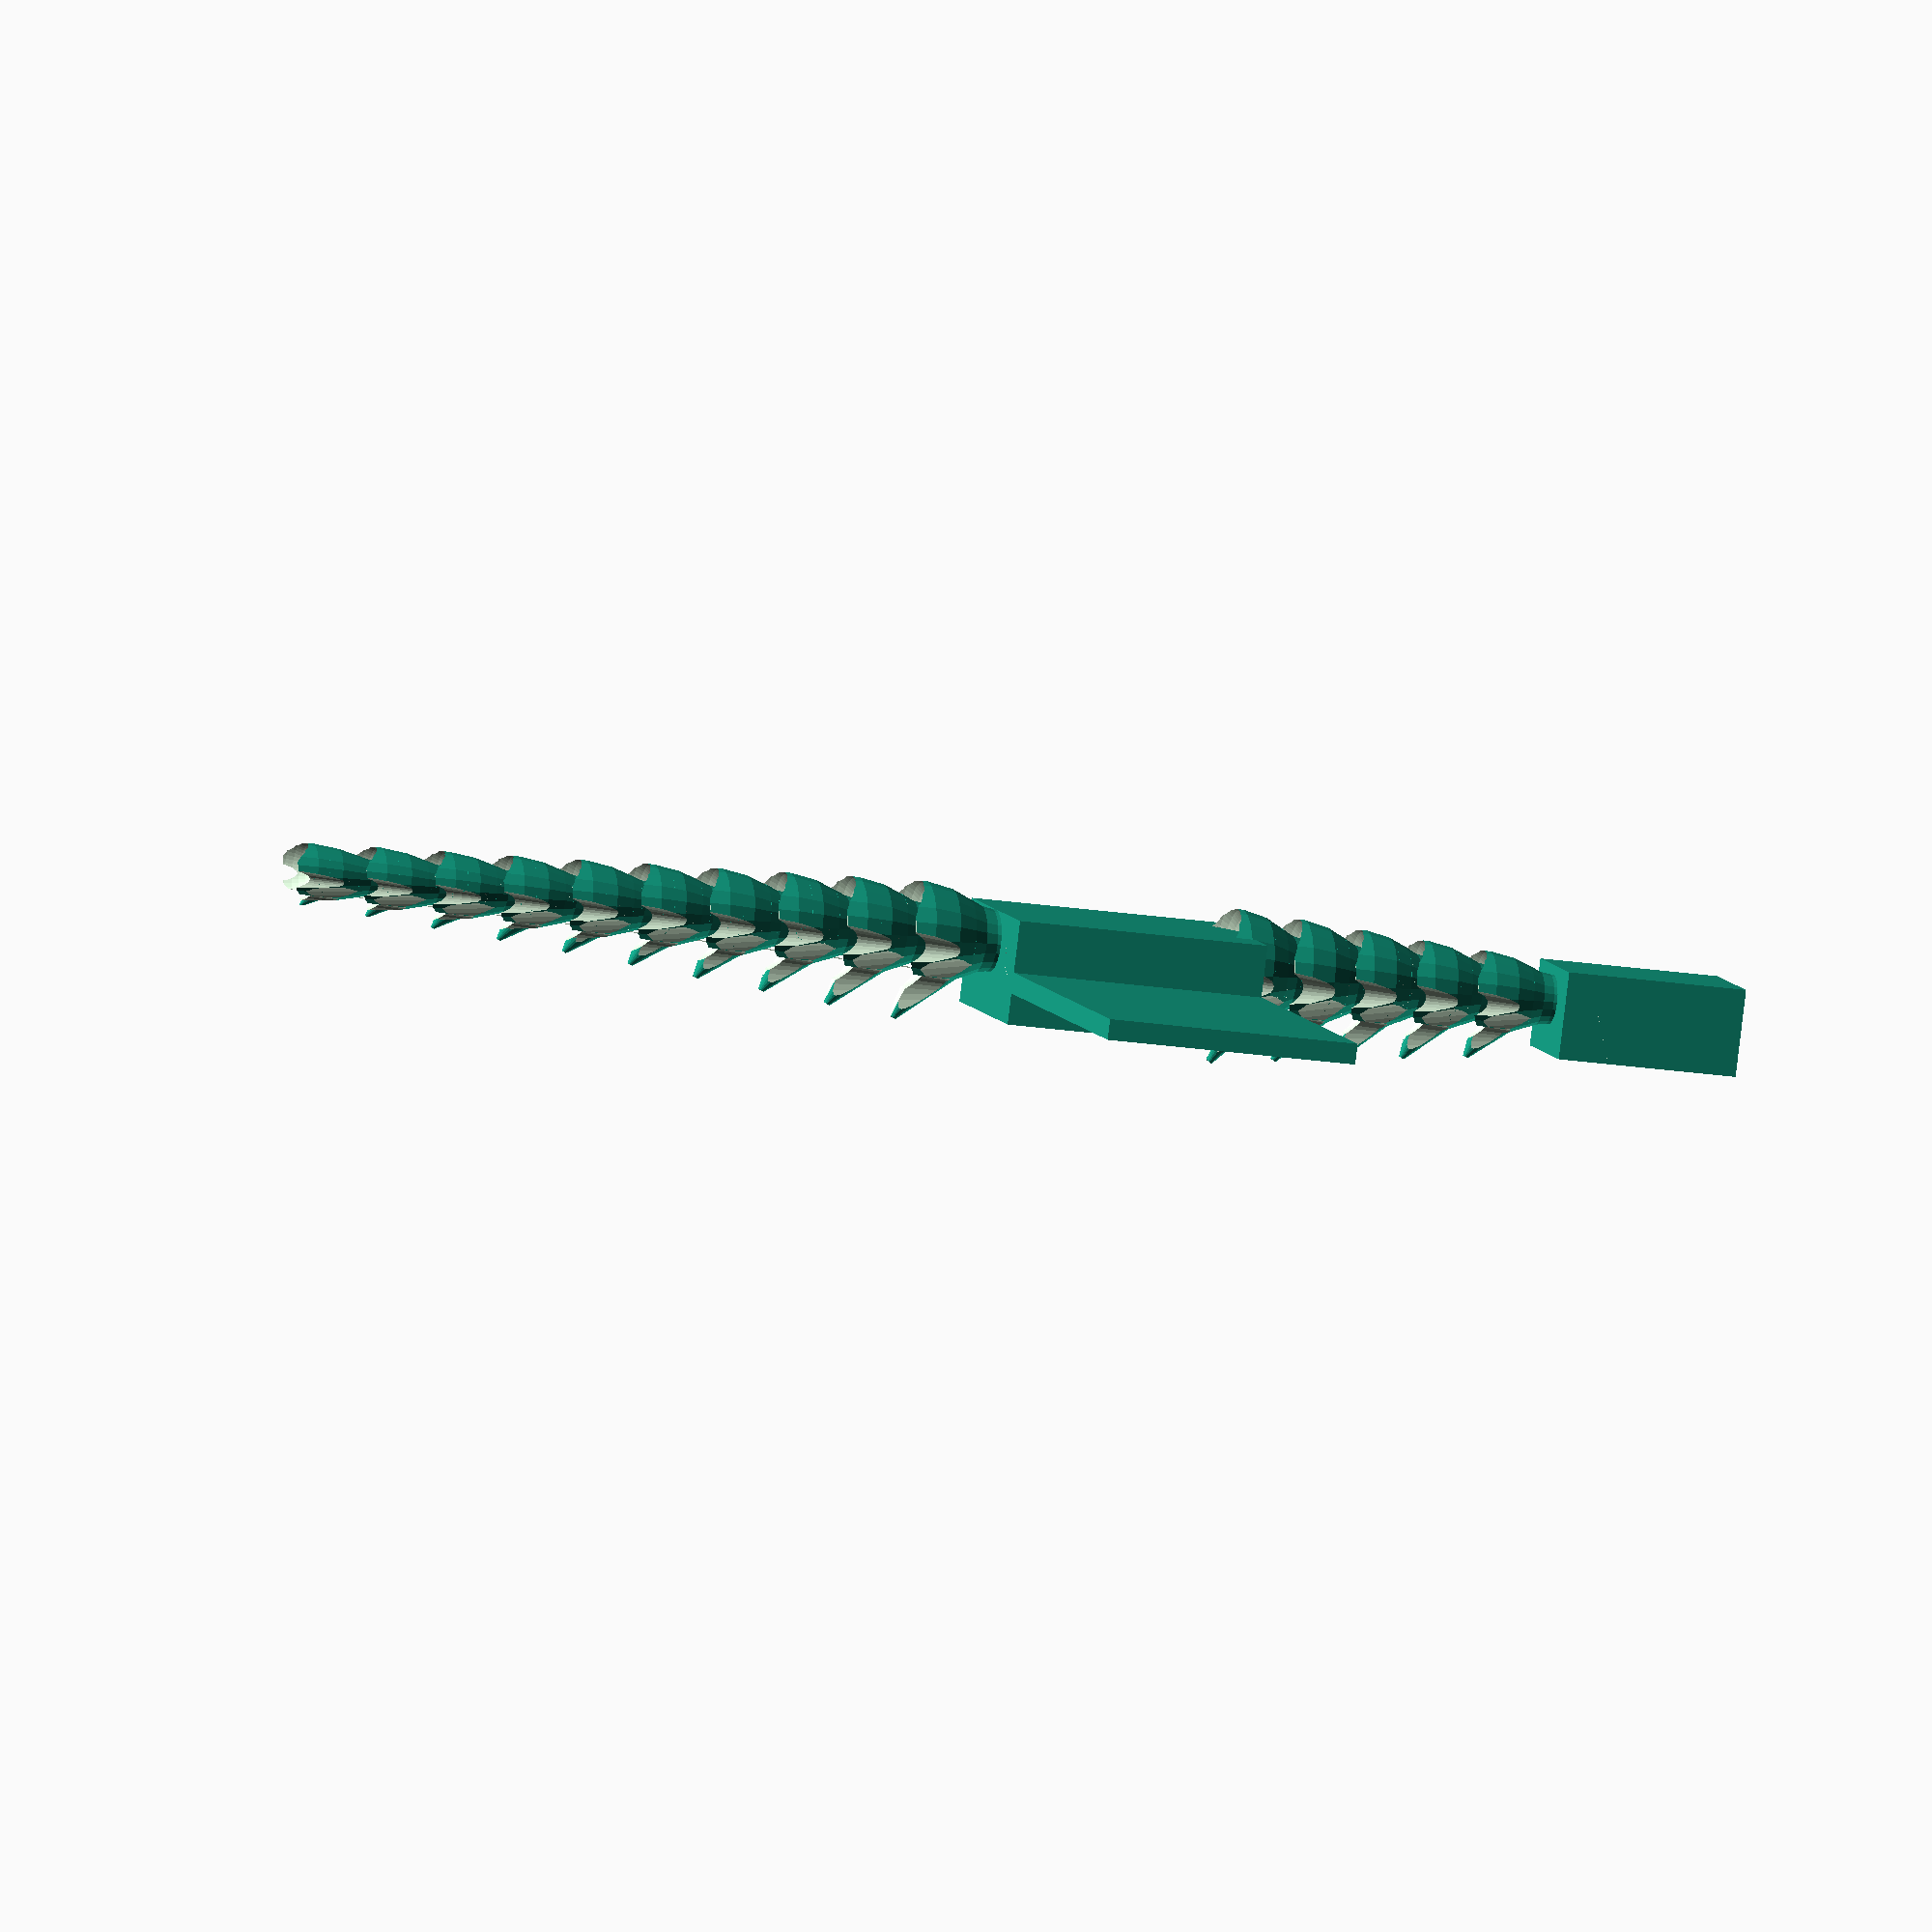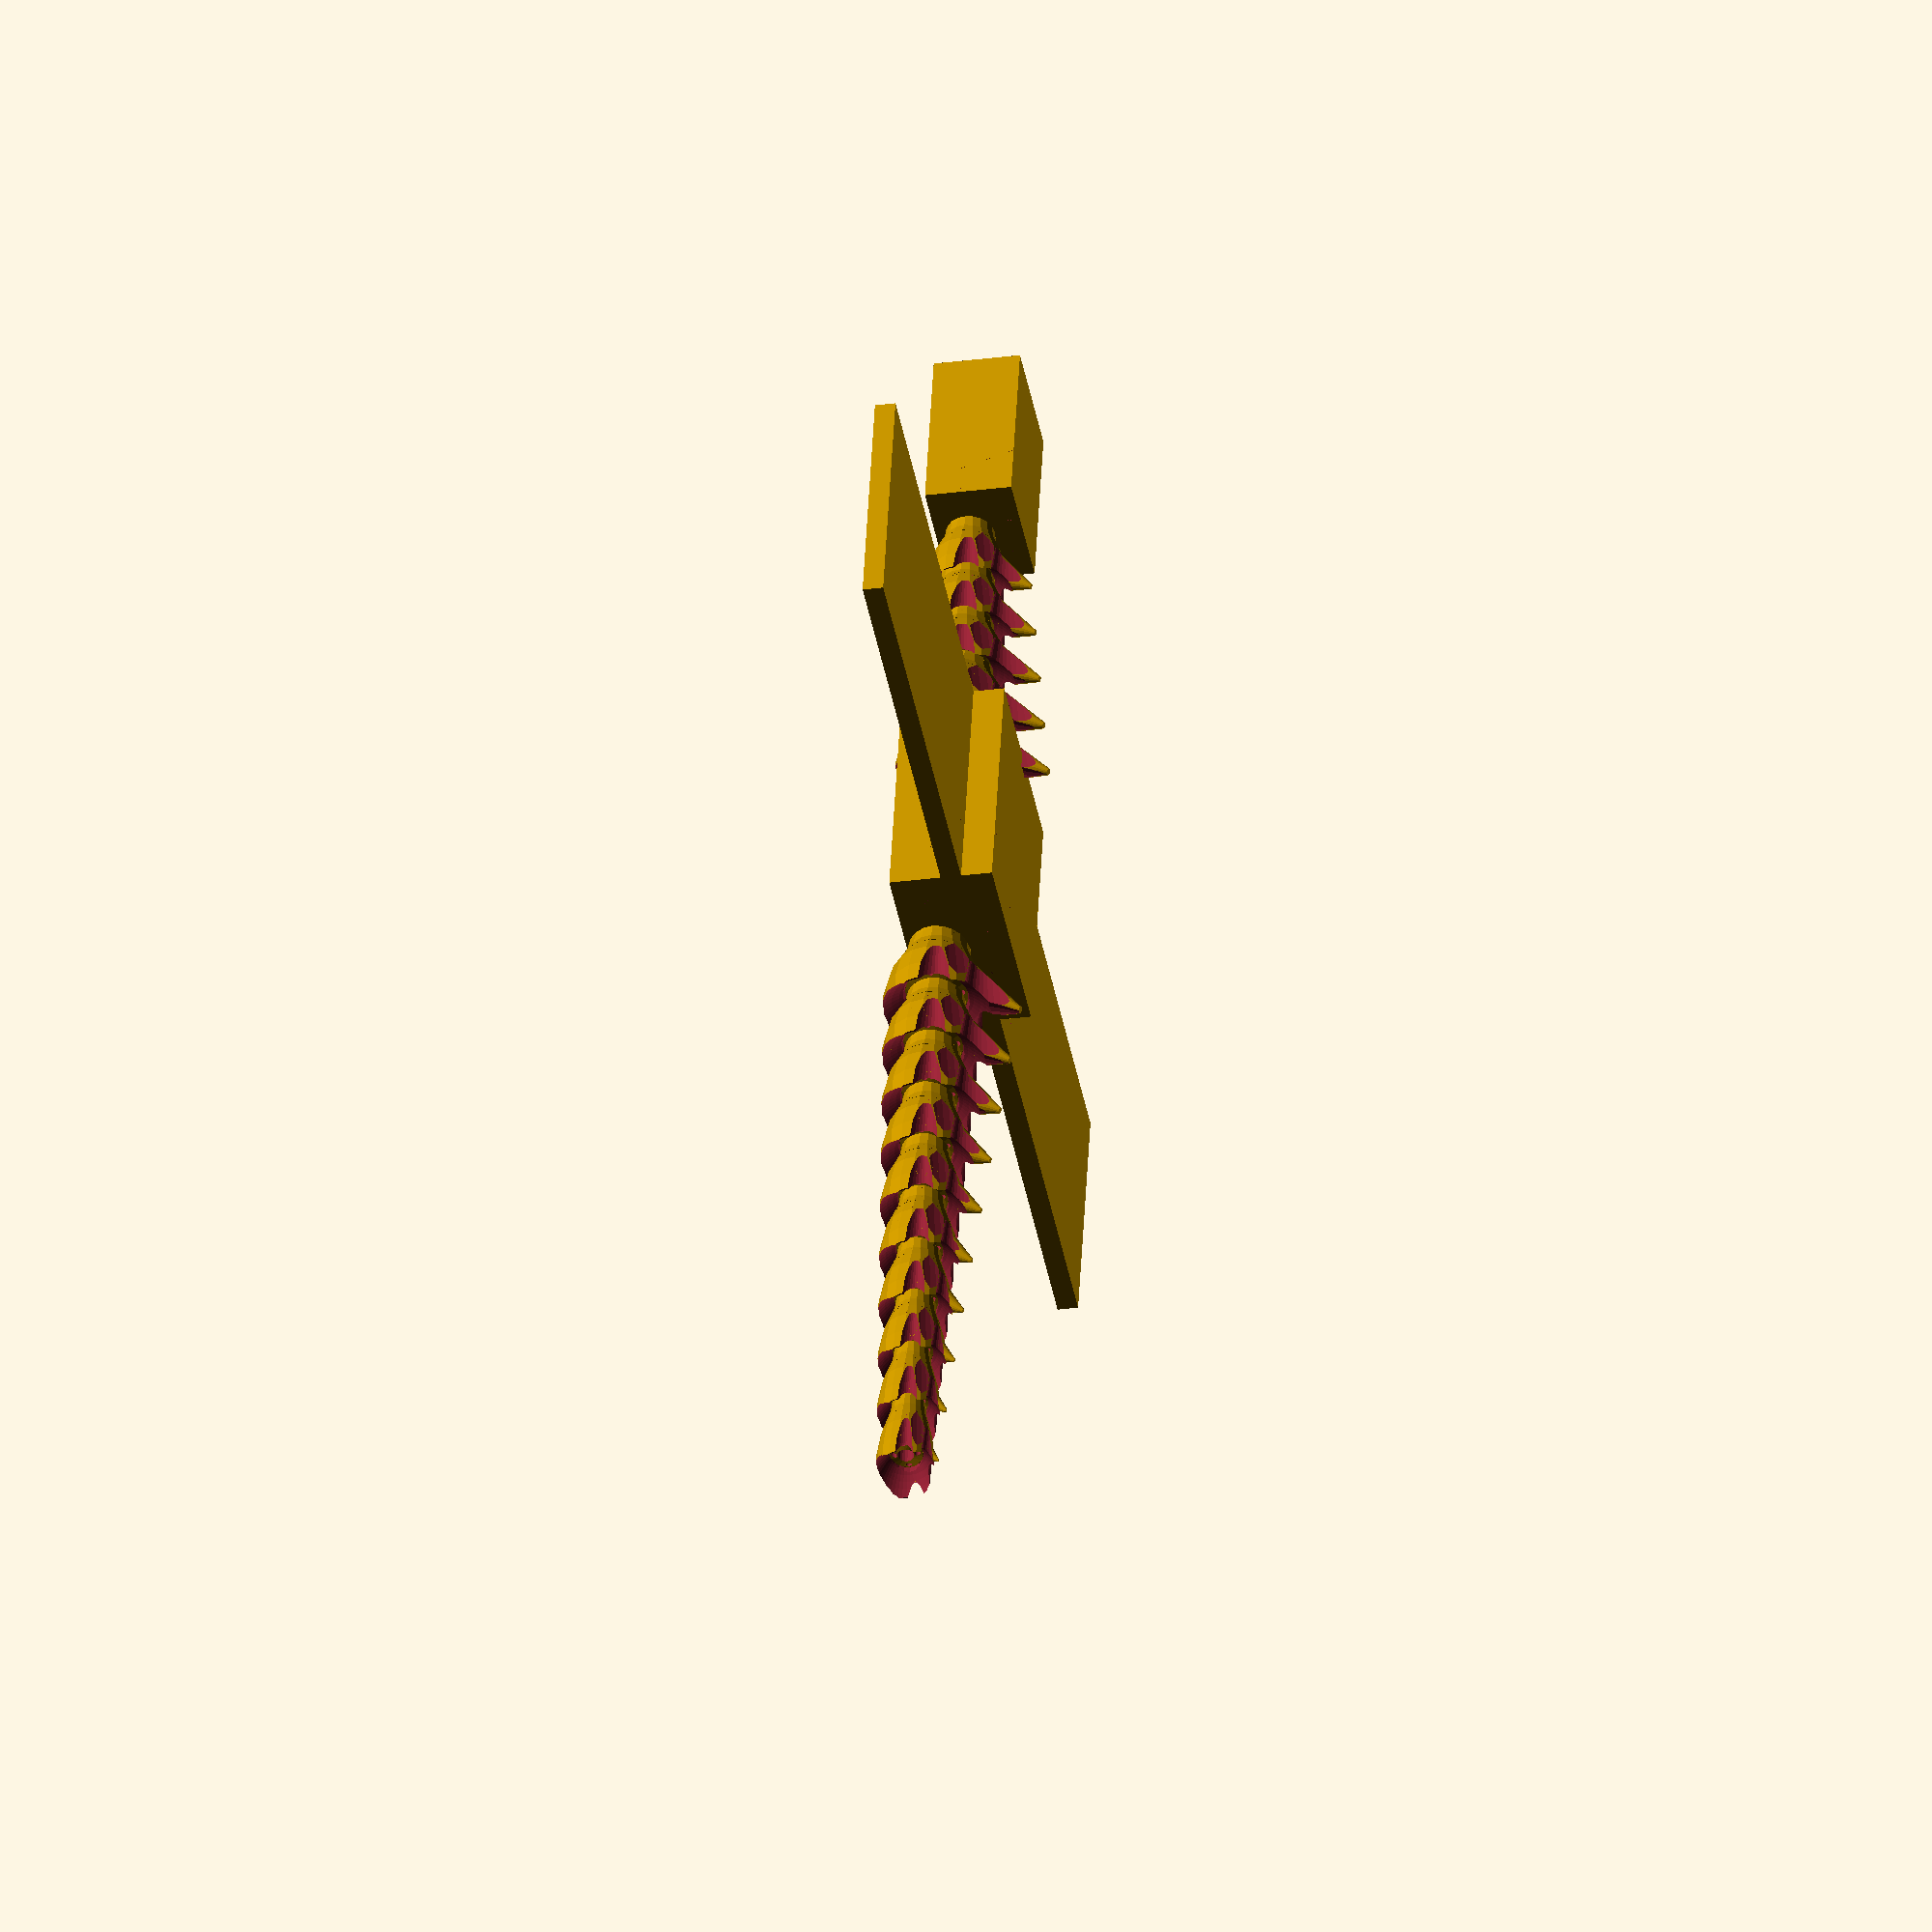
<openscad>
// Openscad, animatronic dragon, work in progress, see http://github.com/zzorn/dragon

$fn = 20;

holeMargin = 1;


//testSpine(xNum=2, yNum=2);

dragon();


// Slice outline for a neck / spine piece.
// Use a polygon editor to define this, e.g. http://daid.mine.nu/~daid/3d/
spineOutline = [[0,18],[1,16],[5,13],[10,11],[14,12],[13,9],[14,5],[16,2],[18,0],[16,-1],[14,-5],[12,-11],[11,-12],[6,-15],[0,-16],[-6,-15],[-11,-12],[-12,-11],[-14,-5],[-16,-1],[-18,0],[-16,2],[-14,5],[-13,9],[-14,12],[-10,11],[-5,13],[-1,16]];
spineScaleX = 1.0/32.0;
spineScaleZ = 1.0/32.0;


// Profile for a neck / spline segment
// Small: spineProfile = [[15,32],[16,31],[16,30],[15,28],[14,23],[14,21],[15,21],[15,19],[13,16],[12,13],[12,11],[13,11],[13,9],[11,6],[10,2],[10,0]];
spineProfile = [[13,32/*1:0,0,0,0*/] ,[14,31.88] ,[14.88,31.39],[15,31/*1:0,1,1,-3*/] ,[15.13,29.95] ,[14.98,28.9] ,[14.69,27.92] ,[14.32,26.93] ,[13.95,25.96] ,[13.61,24.93] ,[13.43,23.9] ,[13.63,22.89] ,[14.37,22.22],[15,22/*1:-4,1,-1,-6*/] ,[14.79,20.95] ,[14.53,19.97] ,[14.17,18.89] ,[13.79,17.89] ,[13.39,16.97] ,[12.95,16] ,[12.5,15] ,[12.12,14.01] ,[11.91,12.96] ,[12.09,11.97] ,[12.75,11.18],[13,11/*1:-3,2,-1,-5*/] ,[12.78,10.01] ,[12.49,8.99] ,[12.15,7.98] ,[11.75,6.97] ,[11.35,6.04] ,[10.94,5.05] ,[10.58,4.03] ,[10.3,3.02] ,[10.12,2.01] ,[10.03,0.99],[10,0/*1:0,5,-4,0*/] ,[8.88,0] ,[7.83,0] ,[6.75,0] ,[5.67,0] ,[4.62,0] ,[3.62,0] ,[2.58,0] ,[1.58,0] ,[0.54,0]];
spineProfileScaleX = 0.5*1.0/15.0;
spineProfileScaleY = 1.0/32.0;
spineProfileLen = 46; // Works in later openscad versions only? len(spineProfile);


// Test setup for spines
module testSpine(xNum = 3, yNum = 3, step = 10, startSize = 20) {    
    spacing = max(xNum,yNum)*step*1.8+startSize+10;
    w = xNum*spacing;
    h = yNum*spacing;
    
    for (x = [0 : xNum-1], y = [0 : yNum-1])
        translate([(x-(xNum-1)/2)*spacing, (y-(yNum-1)/2) * spacing, 0]) {
            neckSegment(x*step + startSize, 
                        y*step + startSize, 
                        (x+y) * 0.5 *step + startSize, 
                        10.3, 
                        3);
                        
            translate([0,0,(x+y) * 0.5 *step + startSize])
                neckSegment(x*step + startSize, 
                            y*step + startSize, 
                            (x+y) * 0.5 *step + startSize, 
                            10.3, 
                            3);
        }
}


module dragon(width = 100, length = 700, wingspan = 500, tubeDiam = 8, tendonDiam = 3) {
    
    spacing = 0;
    
    
    // Head
    headWidth = width * 0.6;
    headLength = length * 0.125;
    translate([-headWidth/2, bodyLength/2 + spacing + neckLength + spacing*neckSegments, 0]) {
        head(headWidth, headWidth*0.7, headLength);
    }
    
    // Neck
    neckWidth = width * 0.3;
    neckLength = length * 0.22;
    neckSegments = 5;
    translate([0, bodyLength/2 + spacing, 0]) {
        spine(neckWidth*1.1, neckWidth, neckLength, 1.2, 0.8, tubeDiam, tendonDiam, neckSegments, spacing, startSpikeSize=1, startSpikeAngle=28, endSpikeSize=0.9, endSpikeAngle=26);
    }
    
    // Body
    bodyWidth = width*1;
    bodyLength = length * 0.175;        
    translate([0,-bodyLength/2,0]) {
        body(bodyWidth, bodyLength, wingspan);
    } 
    
    // Tail
    tailWidth = width * 0.25;
    tailLength = length * 0.48;
    tailSegments = 10;
    translate([0, -tailLength - spacing*tailSegments-bodyLength/2, 0]) {
        spine(tailWidth*1.2, tailWidth, tailLength, 0.6, 1.2, tubeDiam, tendonDiam, tailSegments, spacing, startSpikeSize=0.5, startSpikeAngle=30);
    }
}


module body(width, length, wingspan) {
    
    height = width * 0.5;
    
    wingBoneSize = 10;

    translate([-width/2,0,0])    
        cube([width,length,height]);
    
    translate([width/2, 0, height/2])
        wing((wingspan-width)/2, length, wingBoneSize);    
    translate([-width/2, 0, height/2])
        scale([-1, 1, 1])
            wing((wingspan-width)/2, length, wingBoneSize);    
    
}

module wing(span, width, wingBoneSize) {
    cube([span,width,wingBoneSize]);
}

module spine(width, height, length, startSize, endSize, tubeDiam, tendonDiam, neckSegments, spacing, startSpikeSize=1, endSpikeSize=1, startSpikeAngle=28, endSpikeAngle=28) {
    segmentLength = length / neckSegments;
    for (segment = [1 : neckSegments]) {
        translate([0, segmentLength + (segment - 1) * (segmentLength+spacing), width/2]) {
            rotate([90, 0,0])
                neckSegment(width * mix(segment/neckSegments, startSize, endSize), 
                            height * mix(segment/neckSegments, startSize, endSize), 
                            segmentLength, 
                            tubeDiam, 
                            tendonDiam,
                            spikeSize=mix(segment/neckSegments, startSpikeSize, endSpikeSize),
                            spikeAngle=mix(segment/neckSegments, startSpikeAngle, endSpikeAngle));
        }
    }
}

function mix(pos, start, end) = start + pos * (end -start);

function profileScale(relativePos, scale, startScale, endScale) = mix(relativePos, startScale, endScale) * scale * (spineProfile[spineProfileLen - 1 - relativePos * (spineProfileLen - 1)][0]);

module neckSegment(sizeX, sizeY, length, tubeDiam, tendonDiam, spikeSize = 1, spikeAngle = 40, bendAmount = 0.3, supportSpacing = 0.75) {
    tendonX = (sizeX/2 - tendonDiam/2) - holeMargin;    
    tendonY = (sizeY/2 - tendonDiam/2) - holeMargin;    
    sliceCount = spineProfileLen; 
    sliceH = length / sliceCount;

    
    depressionRelativePos = 0.5;
    depressionDepth = length * depressionRelativePos;
    bumpHeight = 0.5 * max(sizeX, sizeY) * bendAmount;

    connectorLength = depressionDepth*0.5;
    
    //bumpWidth = tubeDiam;// + 2 * holeMargin*2;
    //bumpLen = (width - bumpWidth) * bendAmount;    
    difference() {
        union() {
        
            // Basic body
            difference() {
                translate([0,0,connectorLength])
                    carvedSegment(sizeX, sizeY, length, spikeSize, spikeAngle = spikeAngle);

                // Depression for connecting to the previous segment
                translate([0,0,length - bumpHeight])
                    scale([sizeX, sizeY, 1])
                        cylinder(r1=0.5, r2= 0.6 + bendAmount * depressionRelativePos, h=depressionDepth+bumpHeight);       
            }
        
            // Bump to pivot previous segment on
            translate([0,0,length - bumpHeight])
                scale([sizeX, sizeY, 1])
                    cylinder(r1=0.5, r2=0, h=bumpHeight);       

            // Socket to connect to next segment
            translate([0,0,0])
                scale([sizeX, sizeY, length - bumpHeight])
                    cylinder(r=0.5, h=1);       
        }

        

        // Hole for central tube carrying electronic wires
        translate([0,0,-1])
            cylinder(r=tubeDiam/2, h=length+connectorLength + 2);       
        
        // Holes for tendons along each edge    
        cylinderCircle(tendonDiam, length+connectorLength, tendonX, angleNum=2, startAngle=0);
        cylinderCircle(tendonDiam, length+connectorLength, tendonY, angleNum=2, startAngle=90);
                
    }
}


function polarR(a, x, y) = sqrt(pow(sin(a) * y * 0.5, 2) + pow(cos(a) * x * 0.5, 2));

module carvedSegment(origX, 
                     origY, 
                     sizeZ, 
                     spikeSize = 1,
                     spikeAngle = 28,
                     padding = 1.7, 
                     bottomCarveDepth = 0.4, 
                     bumpCount = 1) {

    extraSideCarveAngle = 15;
    carveAreaAngle = 180.0+extraSideCarveAngle*2;
                     
    carvePadding = padding * 5;
    carveDepth = 1.0 - 1.0 / carvePadding;
    

    maxSizeX = origX * padding;
    maxSizeY = origY * padding;
    
    cutSharpness = 5;
    cutLength = 7;
    cutOffset = -6;

    spikeRootSize = 0.4;

    
    bottomCutAspect = 0.9;
    bottomCutRadius = 1;
    bottomCutDist = sizeZ * 1.545;

    difference() {
        union() {       
            scale([origX, origY, sizeZ]) {
                translate([0,0,-0.2])
                    cylinder(r1=0.5, r2=padding/2*0.65, h=0.25);
                translate([0,0,-0.1])
                    cylinder(r1=0.5, r2=padding/2*0.74, h=0.25);
                translate([0,0,1])
                    scale([1,1,1.5])
                        sphere(r=padding/2);

                // Spike
                translate([0,0.5,0.6])
                    scale([spikeSize, spikeSize, spikeSize])
                        rotate([270+spikeAngle,0,0])
                            cylinder(r1 = spikeRootSize, r2 = 0.05, h=1);
            }

        }

        scale([origX, origY, sizeZ]) {
            // Cut behind spike
            translate([0,0.5,1.2])
                scale([spikeSize, spikeSize, spikeSize])
                    rotate([270,0,0])
                        cylinder(r1 = spikeRootSize, r2 = 0.05, h=1);

            // Carve sides
            sideCarver(padding-0.35, 
                       cutRadiusFactor = 0.85, 
                       cutRootScale = 0.05,
                       cutAngle=25,
                       carveStartAngle = -extraSideCarveAngle, 
                       carvingCount=4,
                       carveAreaAngle = carveAreaAngle);

            sideCarver(padding-0.04, 
                       cutRadiusFactor = 1.20, 
                       cutAngle=24,
                       cutSharpness = 1,
                       cutRootScale=0.75, 
                       carveStartAngle = -extraSideCarveAngle, 
                       carvingCount=2,
                       carveAreaAngle = carveAreaAngle);
        }
        
        // Carve bottom
        translate([0,0,bottomCutDist])
            scale([origX*bottomCutAspect, origY/bottomCutAspect, sizeZ])
                sphere(r=bottomCutRadius, $fn=50);
        translate([0,0,bottomCutDist*1.35])
            scale([origX*bottomCutAspect*1.4, origY/bottomCutAspect*1.4, sizeZ])
                rotate([0,90,0])
                    cylinder(r=1, h=2, center=true, $fn=50);
    }

}


module sideCarver(cutDistanceFactor, 
                  cutRadiusFactor = 0.9, 
                  cutAngle = 25, 
                  cutRootScale = 0.1, 
                  cutSharpness = 1.5,
                  carveStartAngle = 90,
                  carveAreaAngle = 360.0,
                  carvingCount = 8) {
                  
    carveStep = carveAreaAngle / carvingCount;
    
    for (ca = [carveStep*0.5 : carveStep : carveAreaAngle + 0.01 - carveStep*0.5]) {
        rotate([0,0,ca + carveStartAngle]) {
            translate([cutDistanceFactor, 0, 0]) {
                rotate([0, cutAngle, 0])
                    scale([cutSharpness, 1/cutSharpness, 1]) 
                        cylinder(r1=cutRootScale*cutRadiusFactor, r2=cutRadiusFactor, h=2, center=true, $fn=50);                    
            }
        }
    }
}

module cylinderCircle(diameter, length, centerDistance, angleNum=4, startAngle = 0, extend = 1) {
    angleStep = 360.0 / angleNum;
    for (ai = [0 : angleNum - 1]) {
        rotate([0,0,startAngle + angleStep * ai])
            translate([centerDistance, 0, -extend])
                cylinder(r = diameter/2, h = length + extend*2);
    }
}

module neckEnd(radius, thickness) {
    cylinder(r=radius, h=thickness);
}

module rib(radius, thickness) {
    cylinder(r=radius, h=thickness);
}

module head(headWidth, headHeight, headLength) {
    cube([headWidth, headLength, headHeight]);
}

// A box rounded along the ground plane only, with rounding equal to the size of the smallest side
module stretchedCylinder(width, depth, height, centerHeight=false) {
    heightOffset = centerHeight ? -height/2 : 0;
    if (depth > width) {
        union() {
            translate([0, -0.5*(depth-width), heightOffset])
                cylinder(r=width/2, h = height);
            translate([0,  0.5*(depth-width), heightOffset])
                cylinder(r=width/2, h = height);
            translate([0, 0, height/2 + heightOffset])
                cube([width, depth-width, height], center=true);
        }        
    }
    else if (width == depth) {
        translate([0,0, heightOffset])
            cylinder(r=width/2, h = height);
    }
    else {
        union() {
            translate([-0.5*(width-depth), 0, heightOffset])
                cylinder(r=depth/2, h = height);
            translate([ 0.5*(width-depth), 0, heightOffset])
                cylinder(r=depth/2, h = height);
            translate([0, 0, height/2 + heightOffset])
                cube([width-depth, depth, height], center=true);
        }        
    }
    
}


</openscad>
<views>
elev=265.1 azim=103.4 roll=6.9 proj=o view=wireframe
elev=29.7 azim=14.5 roll=281.1 proj=o view=wireframe
</views>
